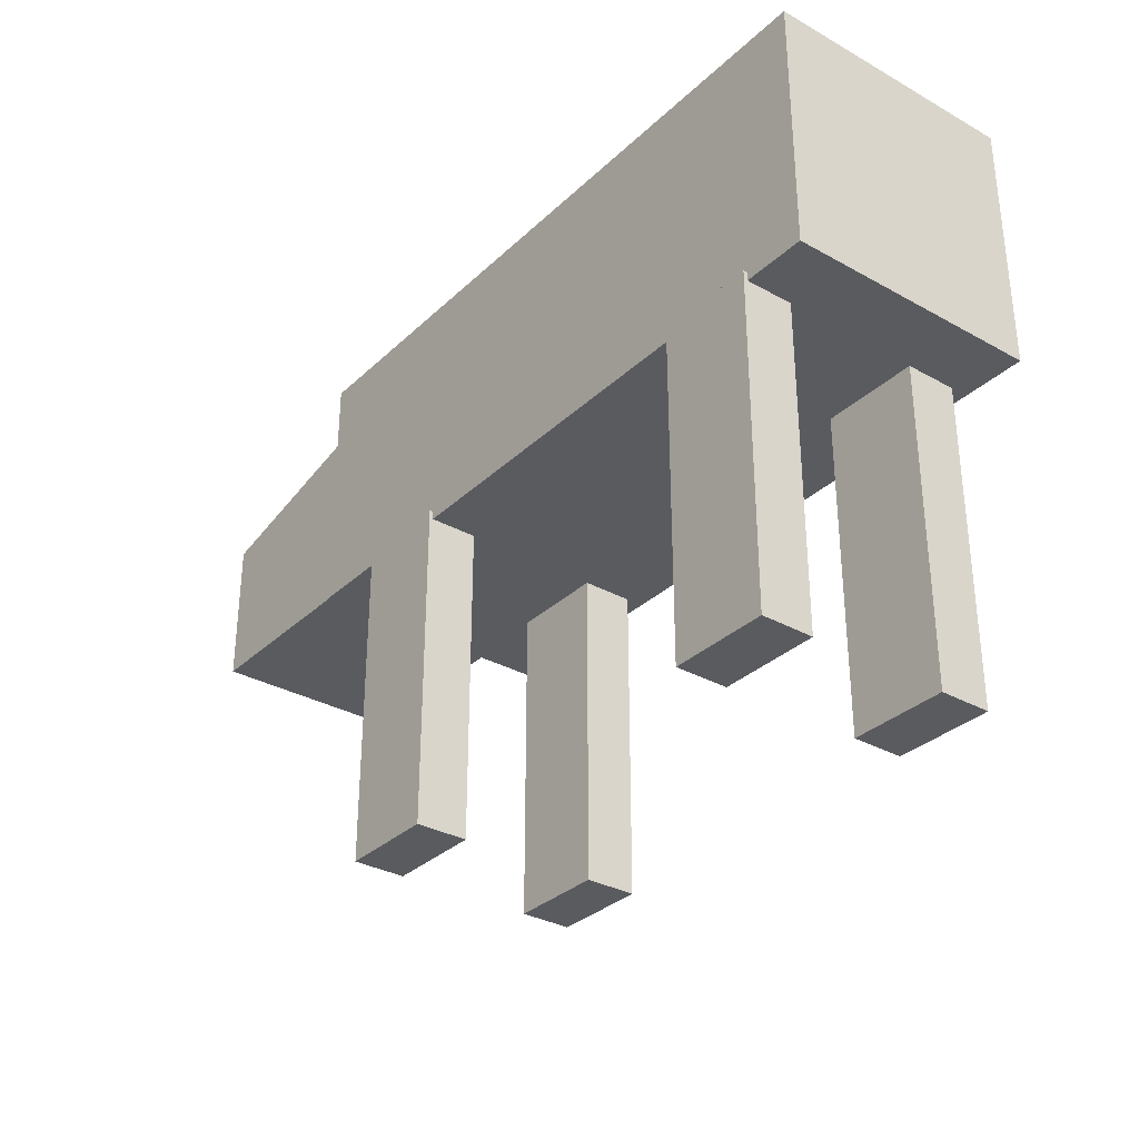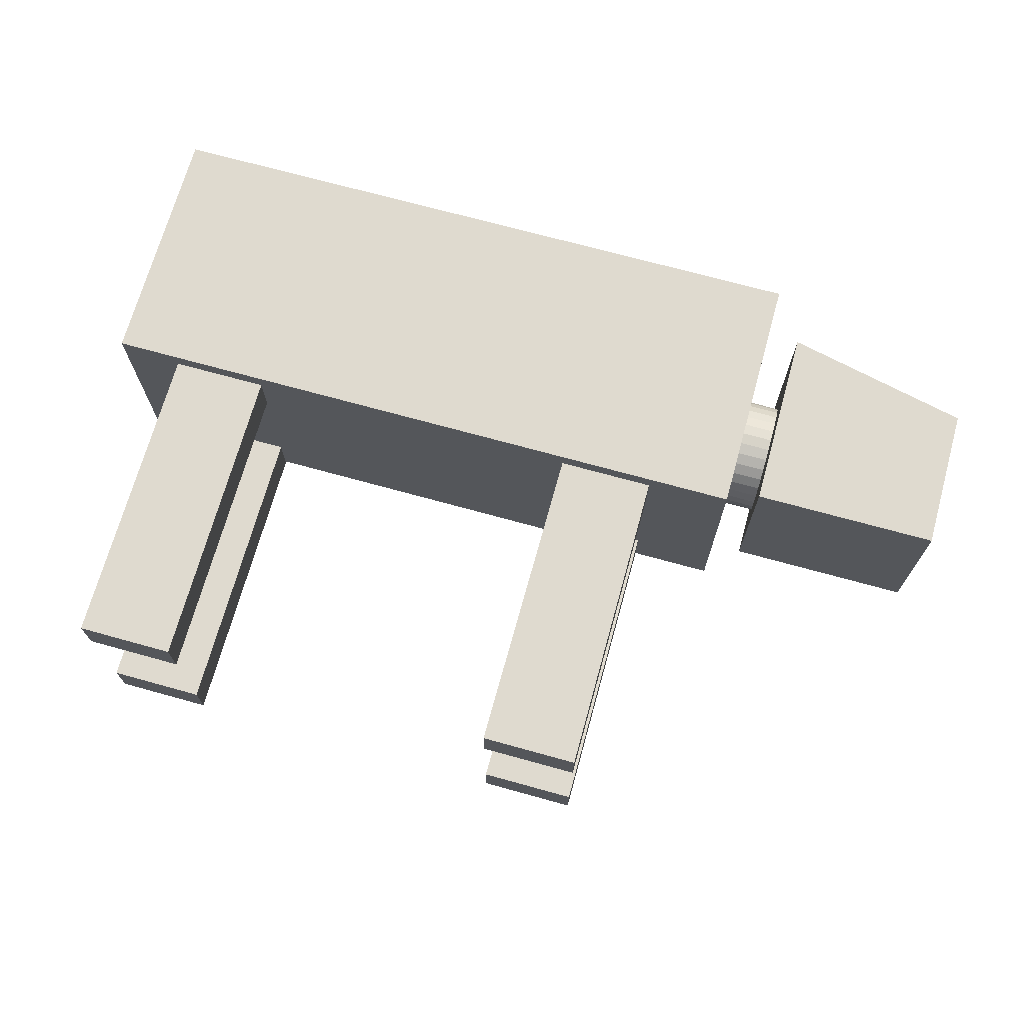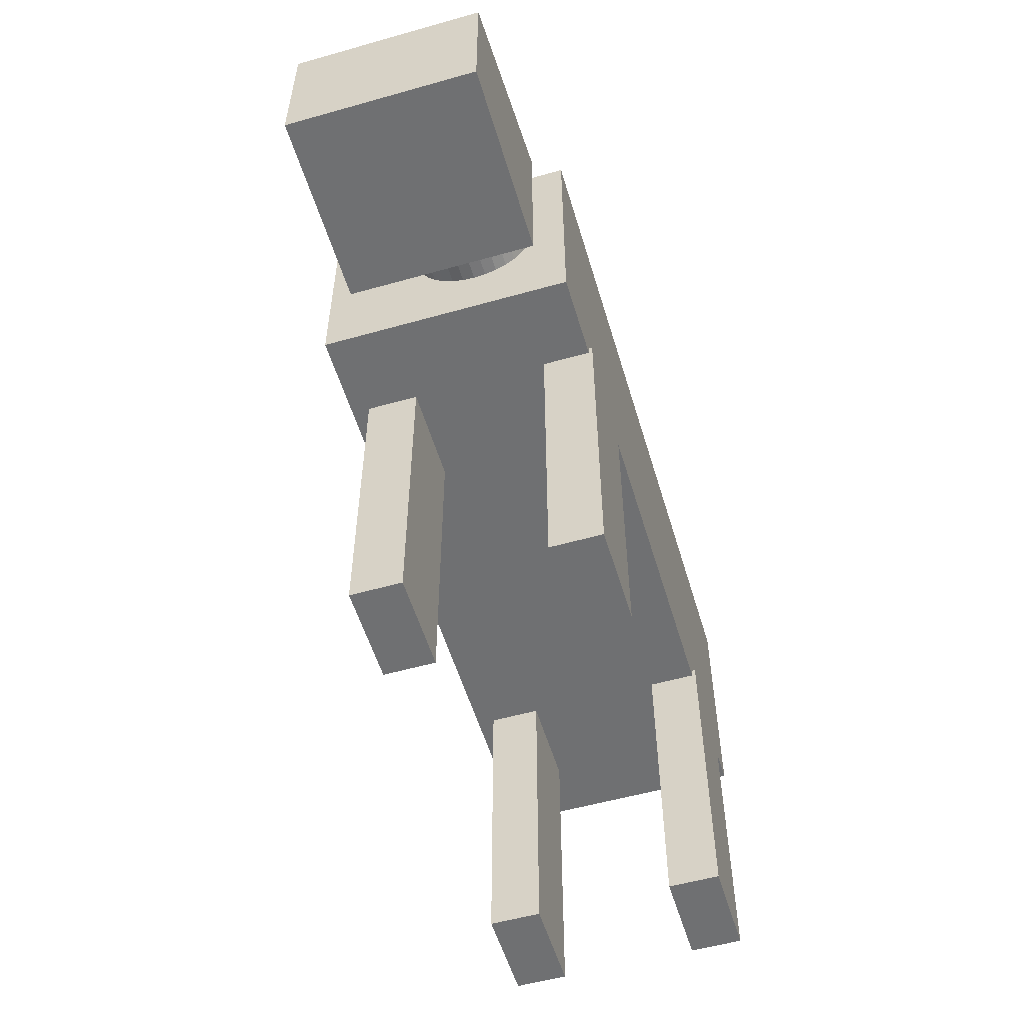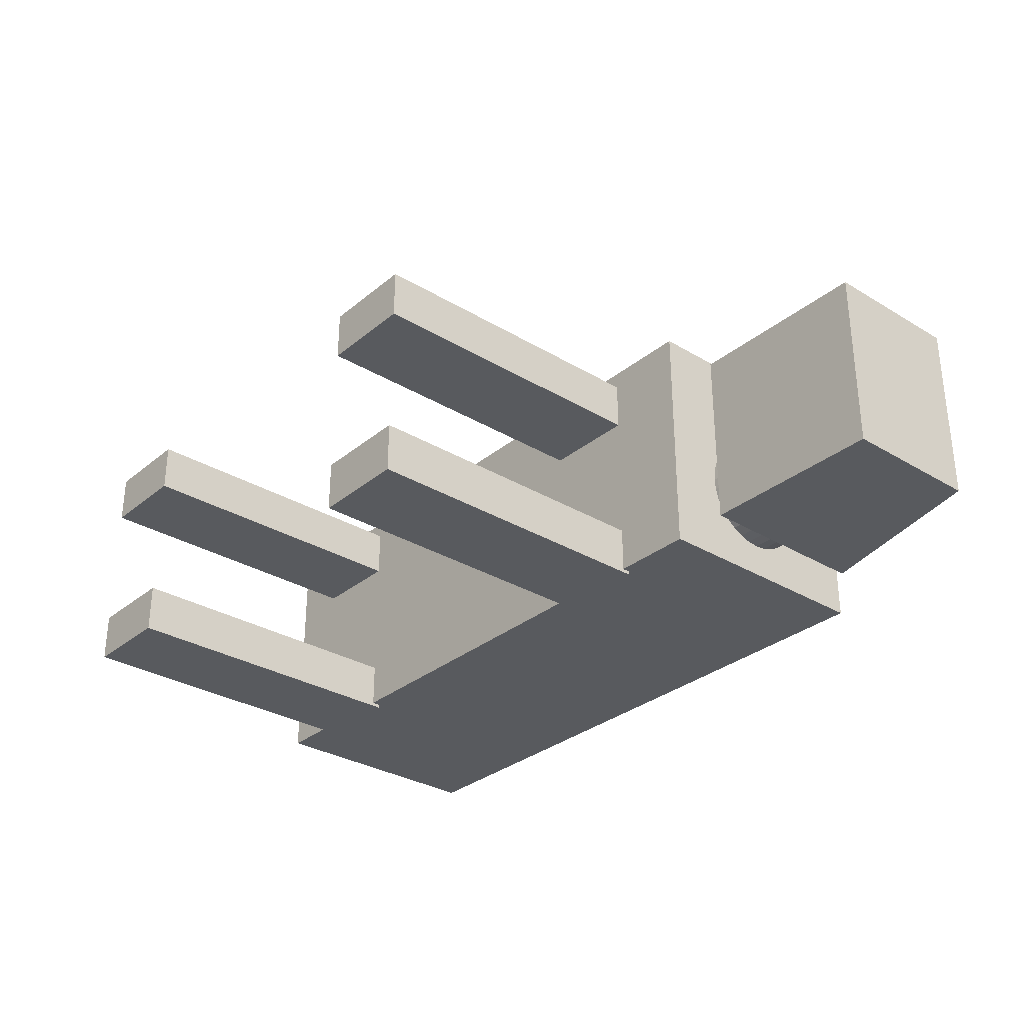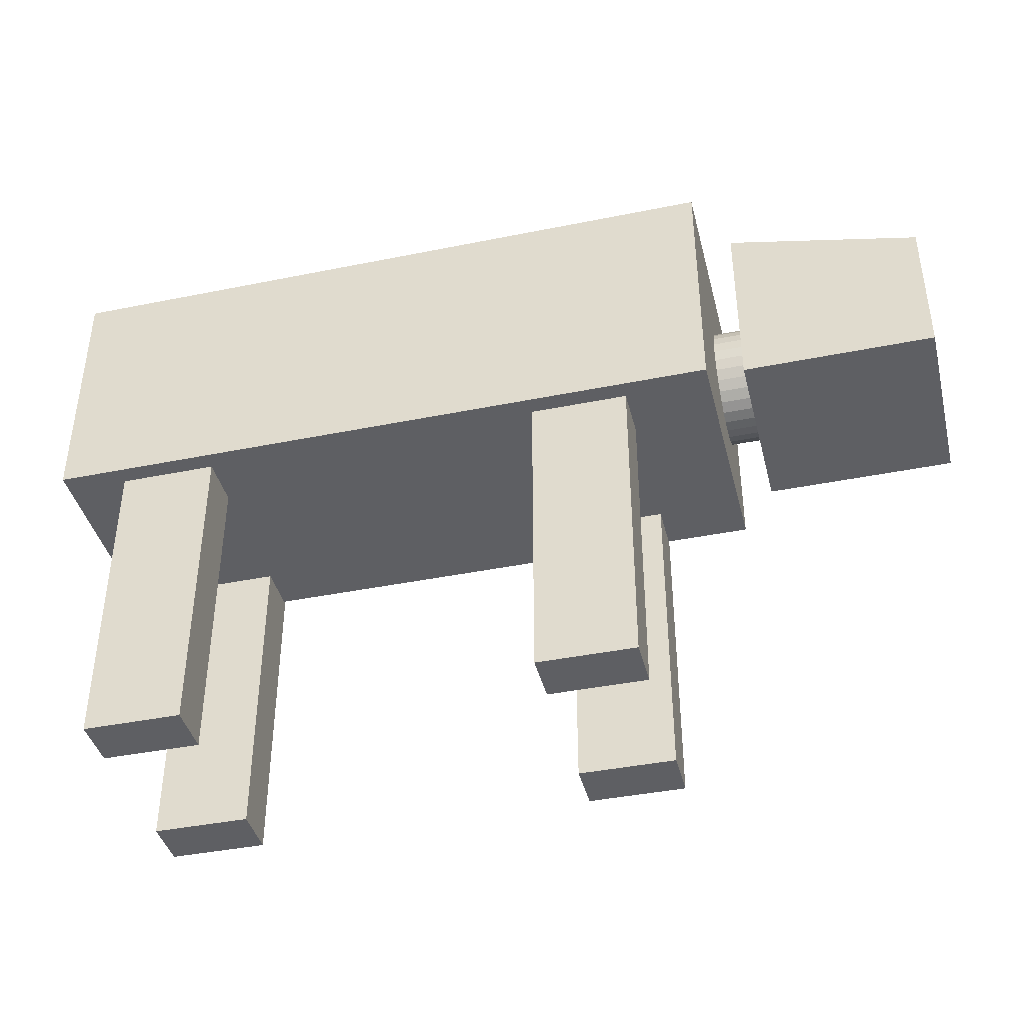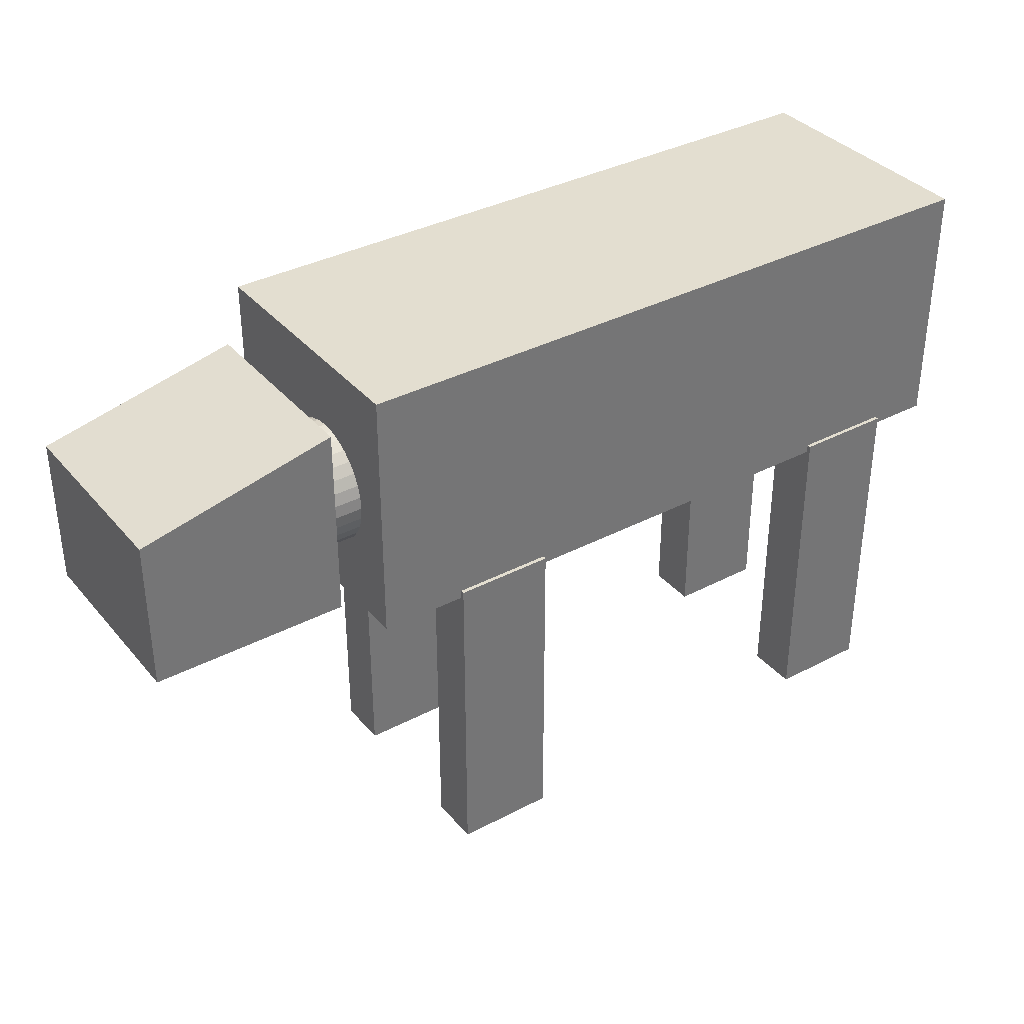
<metadata>
{"format":"obj","ext":"obj","renderer":"f3d","projection":"perspective","resolution":1024,"background":"white","views":[{"elev":-32.2,"azim":-127.9,"up":"+Y"},{"elev":70.6,"azim":15.5,"up":"+Z"},{"elev":-54.9,"azim":106.6,"up":"+Y"},{"elev":-30.9,"azim":49.3,"up":"+Z"},{"elev":-40.8,"azim":13.9,"up":"+Y"},{"elev":35.9,"azim":145.4,"up":"+Y"}]}
</metadata>
<code>
o Cube
v 3.933 4.514 0.8053
v 3.933 2.514 0.8053
v 3.933 4.514 2.805
v 3.933 2.514 2.805
v -1.494 4.514 0.8053
v -1.494 2.514 0.8053
v -1.494 4.514 2.805
v -1.494 2.514 2.805
v 4.202 2.729 2.51
v 4.202 4.246 2.51
v 4.202 2.729 0.9927
v 4.202 4.246 0.9927
v 5.719 2.729 2.51
v 5.719 3.905 2.51
v 5.719 2.729 0.9927
v 5.719 3.905 0.9927
v 3.458 3.46 1.089
v 4.414 3.46 1.089
v 3.458 3.366 1.098
v 4.414 3.366 1.098
v 3.458 3.277 1.125
v 4.414 3.277 1.125
v 3.458 3.194 1.169
v 4.414 3.194 1.169
v 3.458 3.122 1.229
v 4.414 3.122 1.229
v 3.458 3.062 1.301
v 4.414 3.062 1.301
v 3.458 3.018 1.384
v 4.414 3.018 1.384
v 3.458 2.991 1.474
v 4.414 2.991 1.474
v 3.458 2.982 1.567
v 4.414 2.982 1.567
v 3.458 2.991 1.66
v 4.414 2.991 1.66
v 3.458 3.018 1.75
v 4.414 3.018 1.75
v 3.458 3.062 1.832
v 4.414 3.062 1.832
v 3.458 3.122 1.905
v 4.414 3.122 1.905
v 3.458 3.194 1.964
v 4.414 3.194 1.964
v 3.458 3.277 2.008
v 4.414 3.277 2.008
v 3.458 3.366 2.036
v 4.414 3.366 2.036
v 3.458 3.46 2.045
v 4.414 3.46 2.045
v 3.458 3.553 2.036
v 4.414 3.553 2.036
v 3.458 3.643 2.008
v 4.414 3.643 2.008
v 3.458 3.725 1.964
v 4.414 3.725 1.964
v 3.458 3.798 1.905
v 4.414 3.798 1.905
v 3.458 3.857 1.832
v 4.414 3.857 1.832
v 3.458 3.901 1.75
v 4.414 3.901 1.75
v 3.458 3.928 1.66
v 4.414 3.928 1.66
v 3.458 3.938 1.567
v 4.414 3.938 1.567
v 3.458 3.928 1.474
v 4.414 3.928 1.474
v 3.458 3.901 1.384
v 4.414 3.901 1.384
v 3.458 3.857 1.301
v 4.414 3.857 1.301
v 3.458 3.798 1.229
v 4.414 3.798 1.229
v 3.458 3.725 1.169
v 4.414 3.725 1.169
v 3.458 3.643 1.125
v 4.414 3.643 1.125
v 3.458 3.553 1.098
v 4.414 3.553 1.098
v -1 0.01326 1.18
v -1 2.58 1.18
v -1 0.01326 0.775
v -1 2.58 0.775
v -0.2319 0.01326 1.18
v -0.2319 2.58 1.18
v -0.2319 0.01326 0.775
v -0.2319 2.58 0.775
v 2.494 0.01326 1.18
v 2.494 2.58 1.18
v 2.494 0.01326 0.775
v 2.494 2.58 0.775
v 3.263 0.01326 1.18
v 3.263 2.58 1.18
v 3.263 0.01326 0.775
v 3.263 2.58 0.775
v -1 0.01326 2.664
v -1 2.58 2.664
v -1 0.01326 2.26
v -1 2.58 2.26
v -0.2319 0.01326 2.664
v -0.2319 2.58 2.664
v -0.2319 0.01326 2.26
v -0.2319 2.58 2.26
v 2.494 0.01326 2.664
v 2.494 2.58 2.664
v 2.494 0.01326 2.26
v 2.494 2.58 2.26
v 3.263 0.01326 2.664
v 3.263 2.58 2.664
v 3.263 0.01326 2.26
v 3.263 2.58 2.26
f 1 5 7 3
f 4 3 7 8
f 8 7 5 6
f 6 2 4 8
f 2 1 3 4
f 6 5 1 2
f 9 10 12 11
f 11 12 16 15
f 15 16 14 13
f 13 14 10 9
f 11 15 13 9
f 16 12 10 14
f 17 18 20 19
f 19 20 22 21
f 21 22 24 23
f 23 24 26 25
f 25 26 28 27
f 27 28 30 29
f 29 30 32 31
f 31 32 34 33
f 33 34 36 35
f 35 36 38 37
f 37 38 40 39
f 39 40 42 41
f 41 42 44 43
f 43 44 46 45
f 45 46 48 47
f 47 48 50 49
f 49 50 52 51
f 51 52 54 53
f 53 54 56 55
f 55 56 58 57
f 57 58 60 59
f 59 60 62 61
f 61 62 64 63
f 63 64 66 65
f 65 66 68 67
f 67 68 70 69
f 69 70 72 71
f 71 72 74 73
f 73 74 76 75
f 75 76 78 77
f 20 18 80 78 76 74 72 70 68 66 64 62 60 58 56 54 52 50 48 46 44 42 40 38 36 34 32 30 28 26 24 22
f 77 78 80 79
f 79 80 18 17
f 17 19 21 23 25 27 29 31 33 35 37 39 41 43 45 47 49 51 53 55 57 59 61 63 65 67 69 71 73 75 77 79
f 81 82 84 83
f 83 84 88 87
f 87 88 86 85
f 85 86 82 81
f 83 87 85 81
f 88 84 82 86
f 89 90 92 91
f 91 92 96 95
f 95 96 94 93
f 93 94 90 89
f 91 95 93 89
f 96 92 90 94
f 97 98 100 99
f 99 100 104 103
f 103 104 102 101
f 101 102 98 97
f 99 103 101 97
f 104 100 98 102
f 105 106 108 107
f 107 108 112 111
f 111 112 110 109
f 109 110 106 105
f 107 111 109 105
f 112 108 106 110

</code>
